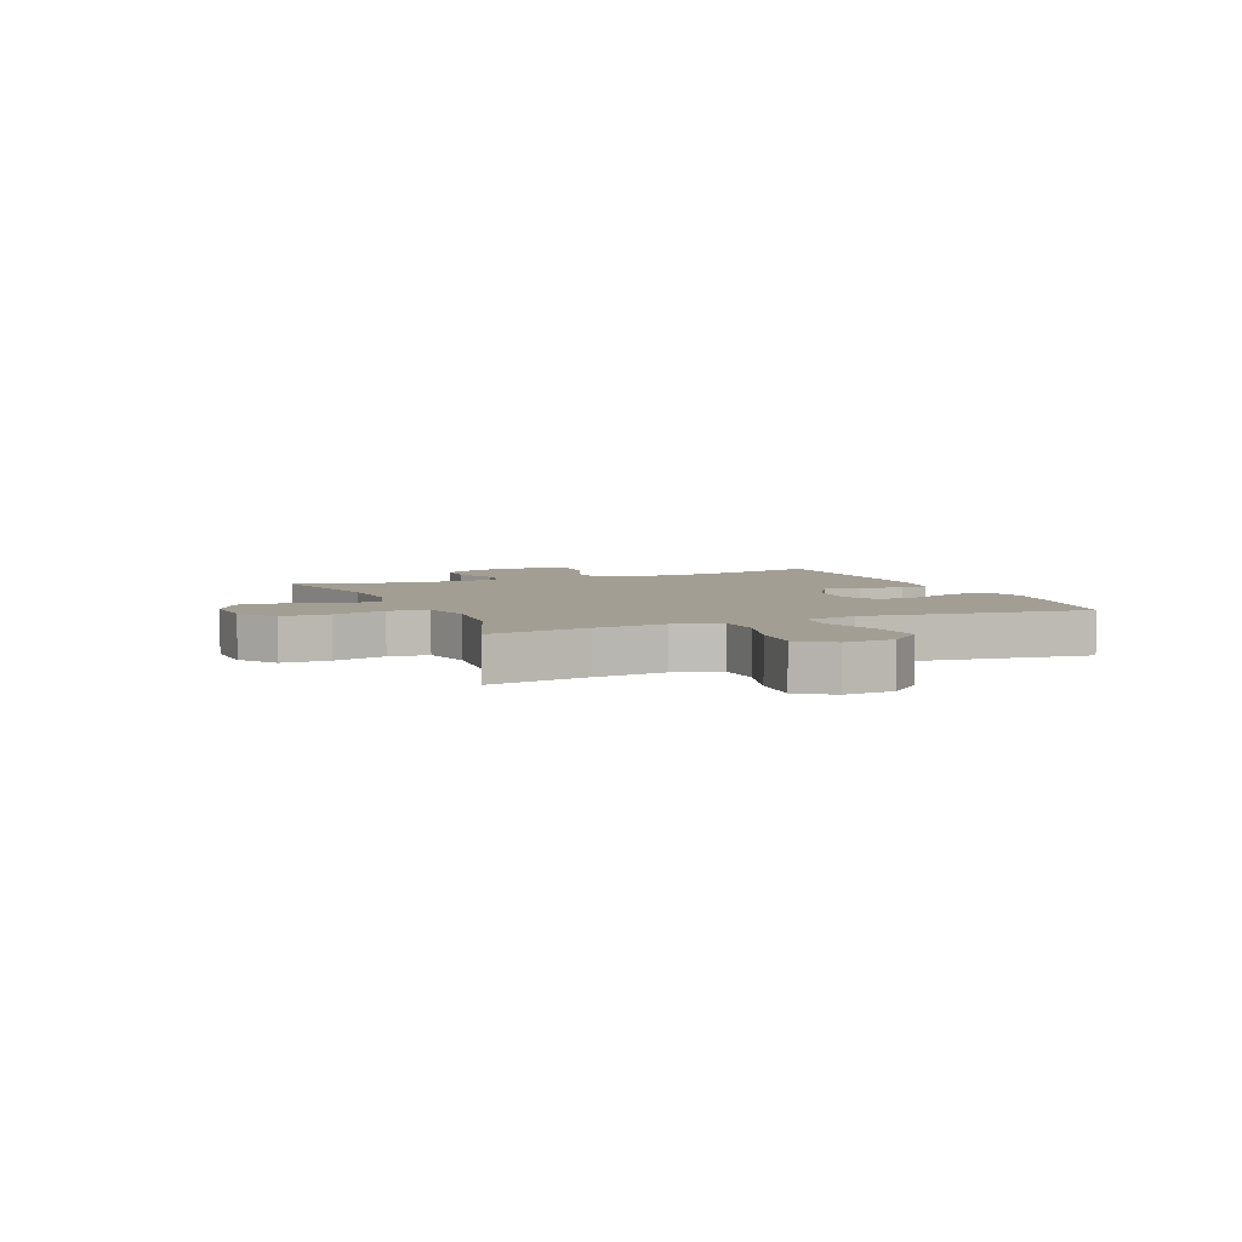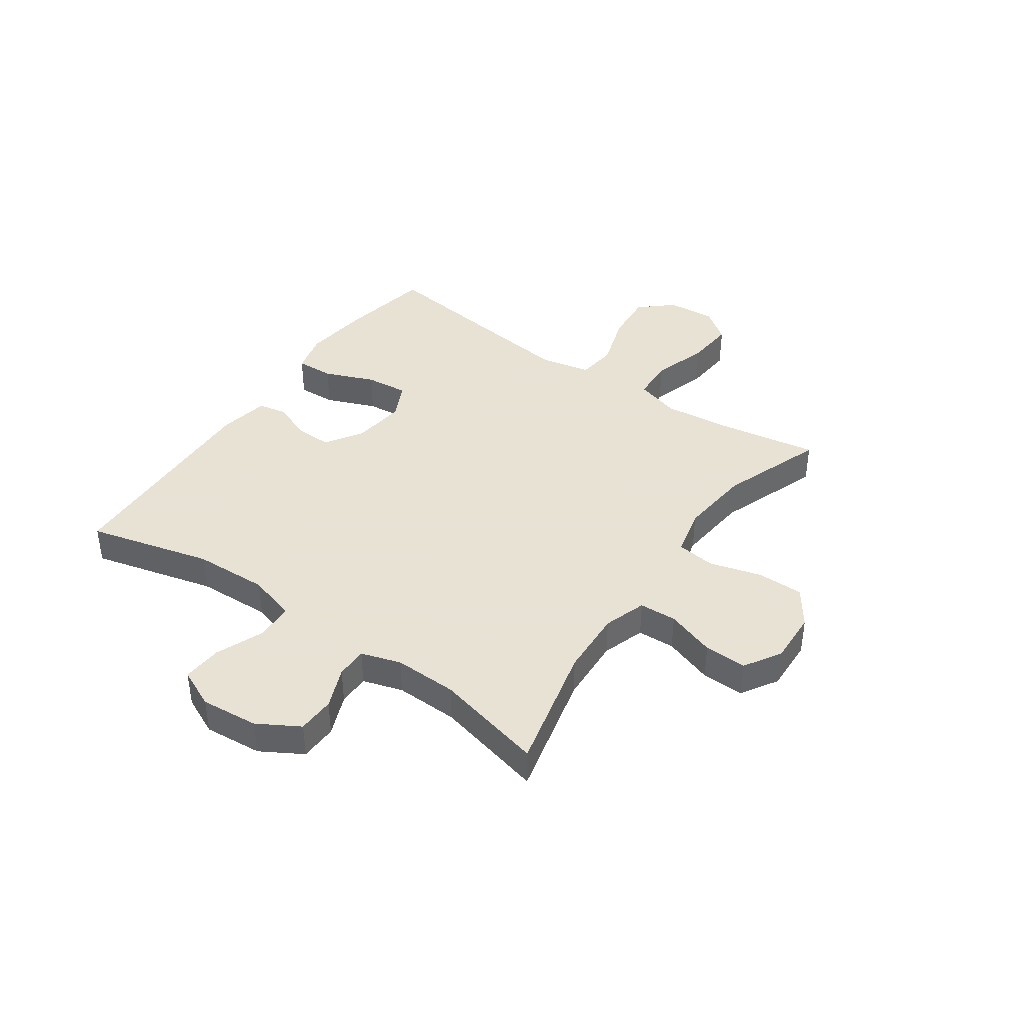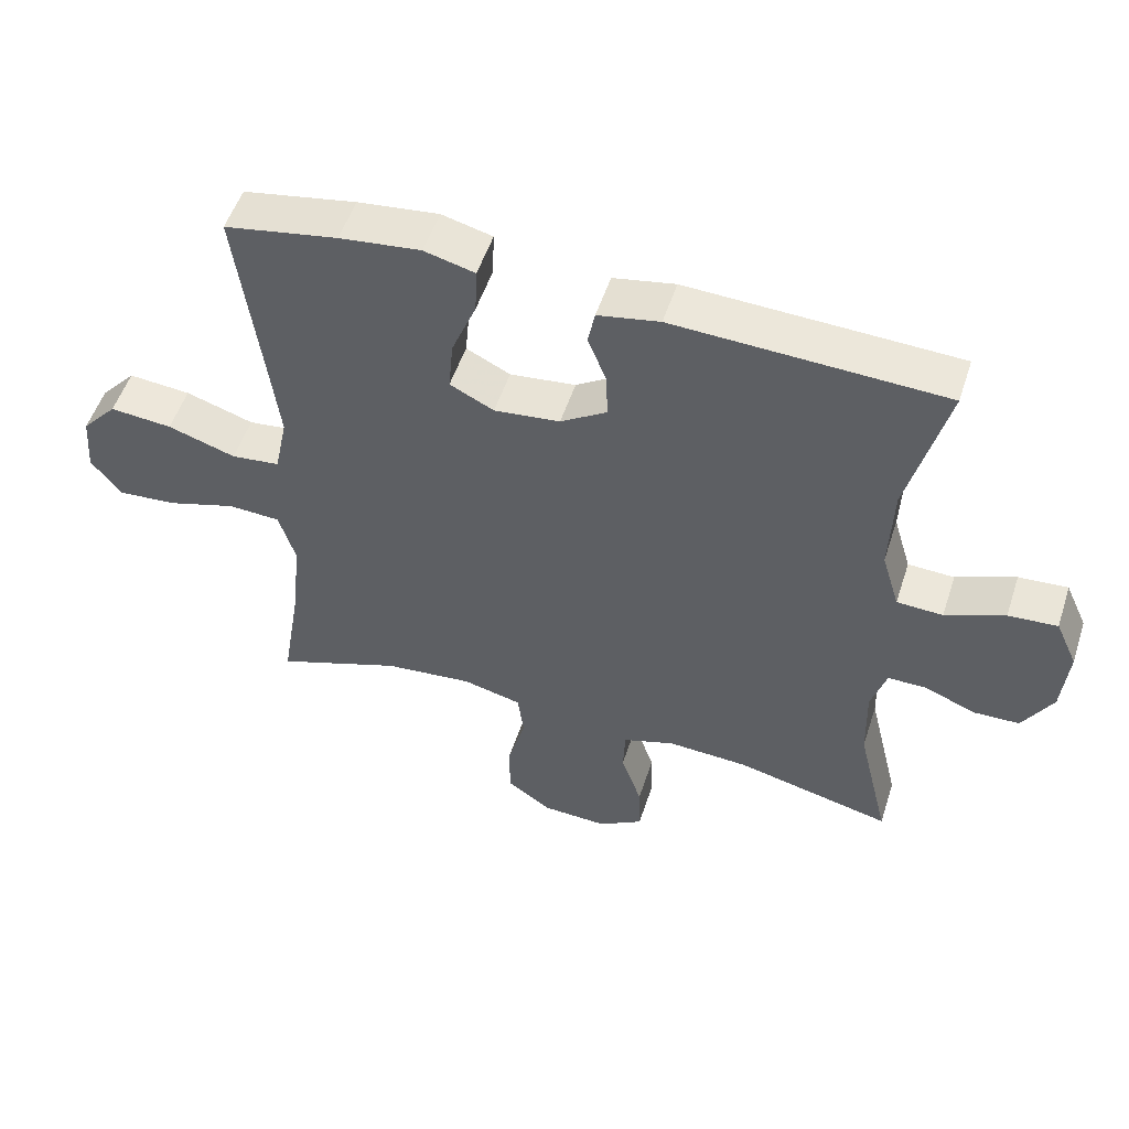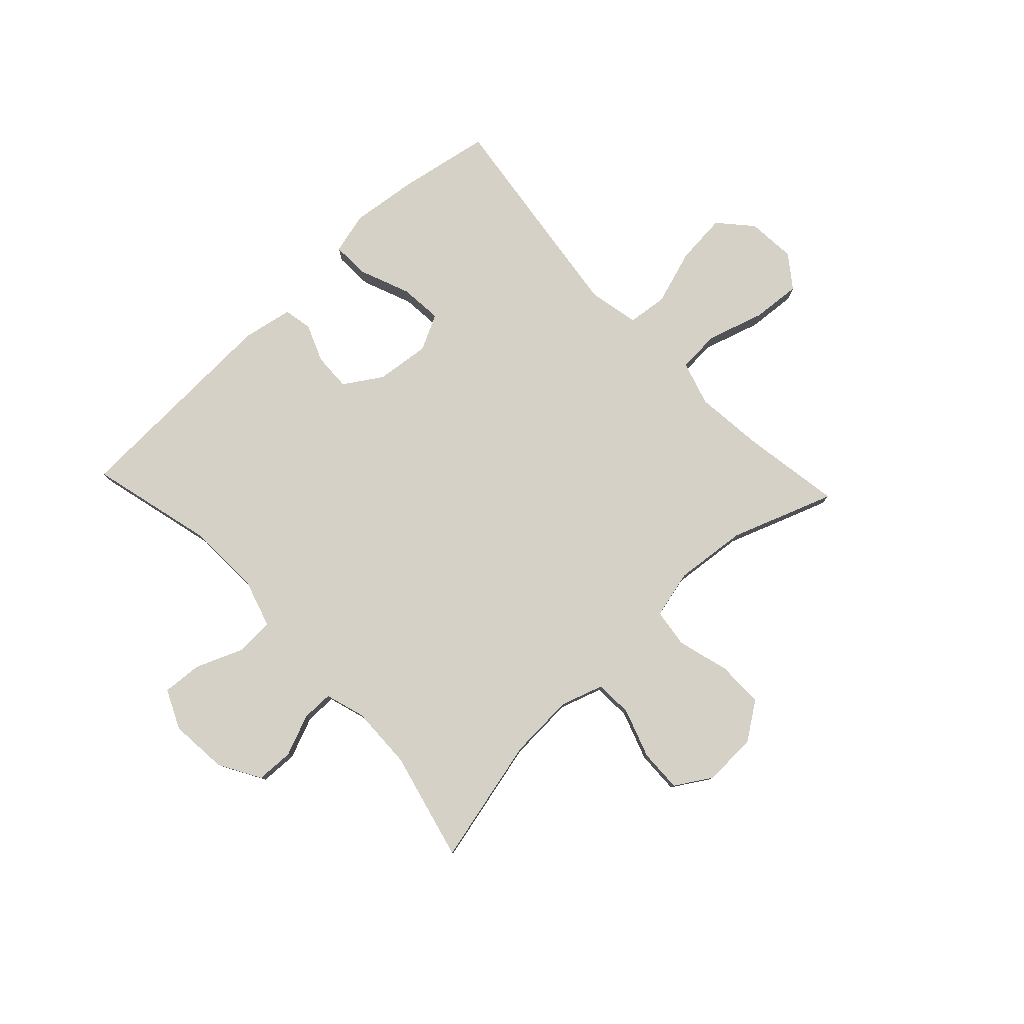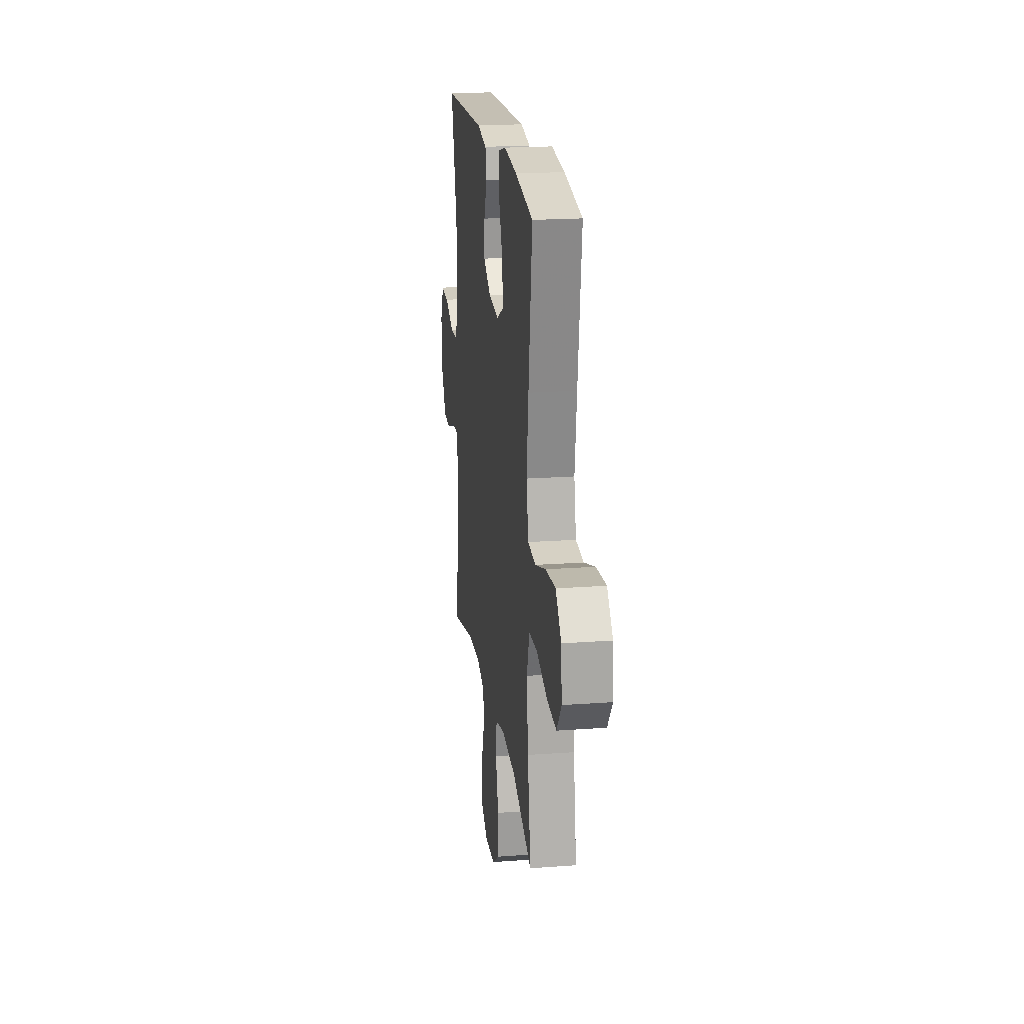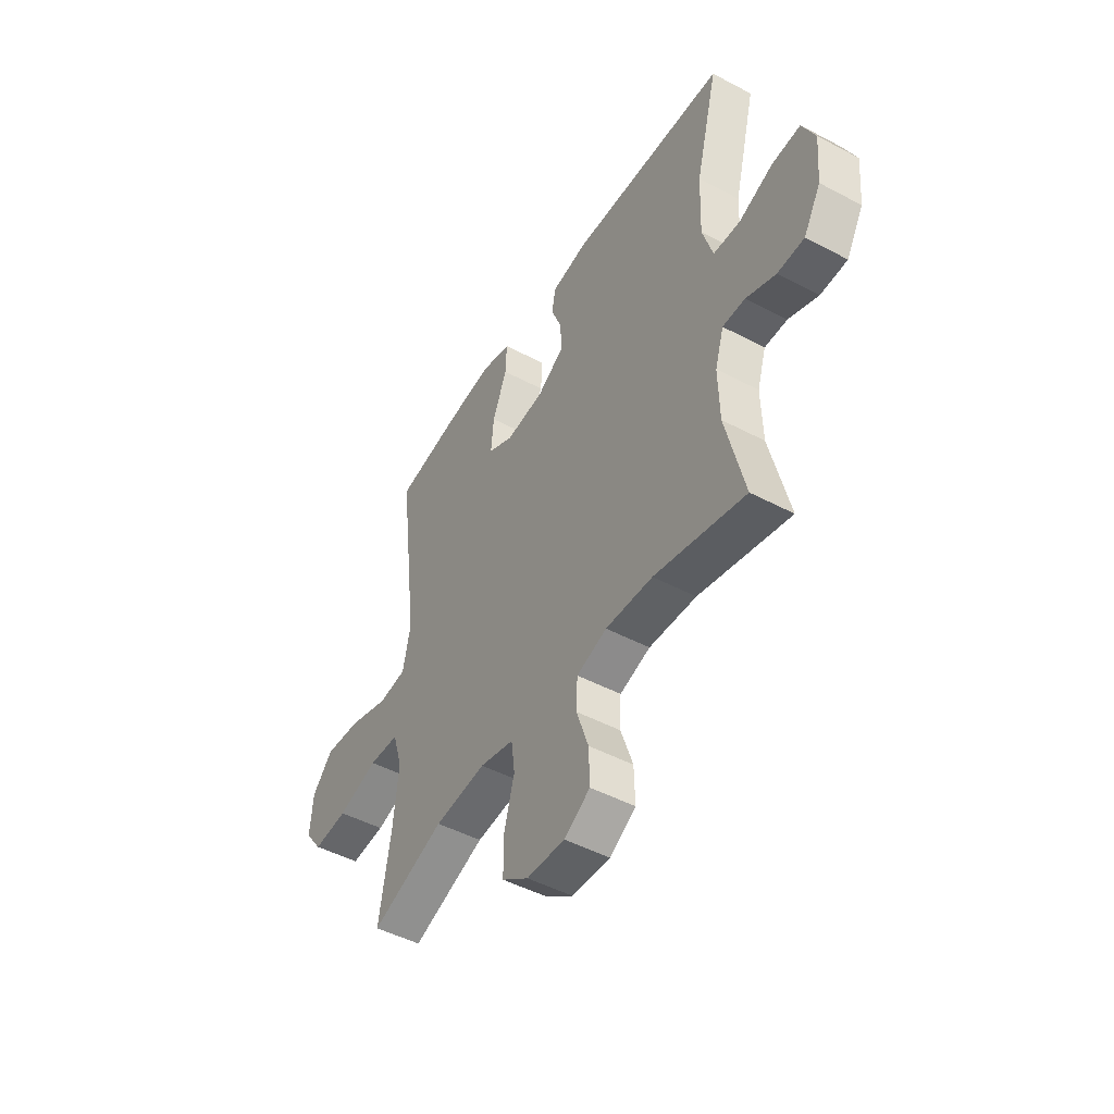
<metadata>
{"format":"obj","ext":"obj","renderer":"f3d","projection":"perspective","resolution":1024,"background":"white","views":[{"elev":5.2,"azim":-112.8,"up":"+Y"},{"elev":40.6,"azim":124.9,"up":"+Y"},{"elev":52.5,"azim":17.9,"up":"+Z"},{"elev":79.5,"azim":136.8,"up":"+Y"},{"elev":20.1,"azim":-97.7,"up":"+Z"},{"elev":-47.8,"azim":59.2,"up":"+Z"}]}
</metadata>
<code>
v -0.5 0.07 -0.5
v -0.471 0.07 -0.324
v -0.458 0.07 -0.2
v -0.482 0.07 -0.12
v -0.558 0.07 -0.116
v -0.659 0.07 -0.147
v -0.746 0.07 -0.154
v -0.789 0.07 -0.096
v -0.782 0.07 -0.009
v -0.73 0.07 0.049
v -0.639 0.07 0.041
v -0.54 0.07 0.009
v -0.469 0.07 0.017
v -0.45 0.07 0.108
v -0.467 0.07 0.243
v -0.5 0.07 0.5
v -0.335 0.07 0.53
v -0.217 0.07 0.544
v -0.143 0.07 0.525
v -0.146 0.07 0.457
v -0.182 0.07 0.368
v -0.189 0.07 0.292
v -0.125 0.07 0.26
v -0.029 0.07 0.271
v 0.038 0.07 0.314
v 0.036 0.07 0.38
v 0.009 0.07 0.448
v 0.019 0.07 0.499
v 0.109 0.07 0.516
v 0.5 0.07 0.5
v 0.444 0.07 0.28
v 0.439 0.07 0.147
v 0.465 0.07 0.061
v 0.532 0.07 0.058
v 0.618 0.07 0.093
v 0.689 0.07 0.098
v 0.721 0.07 0.028
v 0.712 0.07 -0.075
v 0.669 0.07 -0.149
v 0.602 0.07 -0.151
v 0.528 0.07 -0.121
v 0.472 0.07 -0.121
v 0.45 0.07 -0.192
v 0.453 0.07 -0.305
v 0.5 0.07 -0.5
v 0.273 0.07 -0.446
v 0.155 0.07 -0.44
v 0.079 0.07 -0.465
v 0.076 0.07 -0.532
v 0.106 0.07 -0.62
v 0.108 0.07 -0.696
v 0.043 0.07 -0.736
v -0.052 0.07 -0.732
v -0.118 0.07 -0.686
v -0.118 0.07 -0.603
v -0.092 0.07 -0.51
v -0.101 0.07 -0.441
v -0.187 0.07 -0.42
v -0.316 0.07 -0.433
v -0.5 0 -0.5
v -0.471 0 -0.324
v -0.458 0 -0.2
v -0.482 0 -0.12
v -0.558 0 -0.116
v -0.659 0 -0.147
v -0.746 0 -0.154
v -0.789 0 -0.096
v -0.782 0 -0.009
v -0.73 0 0.049
v -0.639 0 0.041
v -0.54 0 0.009
v -0.469 0 0.017
v -0.45 0 0.108
v -0.467 0 0.243
v -0.5 0 0.5
v -0.335 0 0.53
v -0.217 0 0.544
v -0.143 0 0.525
v -0.146 0 0.457
v -0.182 0 0.368
v -0.189 0 0.292
v -0.125 0 0.26
v -0.029 0 0.271
v 0.038 0 0.314
v 0.036 0 0.38
v 0.009 0 0.448
v 0.019 0 0.499
v 0.109 0 0.516
v 0.5 0 0.5
v 0.444 0 0.28
v 0.439 0 0.147
v 0.465 0 0.061
v 0.532 0 0.058
v 0.618 0 0.093
v 0.689 0 0.098
v 0.721 0 0.028
v 0.712 0 -0.075
v 0.669 0 -0.149
v 0.602 0 -0.151
v 0.528 0 -0.121
v 0.472 0 -0.121
v 0.45 0 -0.192
v 0.453 0 -0.305
v 0.5 0 -0.5
v 0.273 0 -0.446
v 0.155 0 -0.44
v 0.079 0 -0.465
v 0.076 0 -0.532
v 0.106 0 -0.62
v 0.108 0 -0.696
v 0.043 0 -0.736
v -0.052 0 -0.732
v -0.118 0 -0.686
v -0.118 0 -0.603
v -0.092 0 -0.51
v -0.101 0 -0.441
v -0.187 0 -0.42
v -0.316 0 -0.433
f 53 54 55 56
f 53 56 57
f 52 53 57
f 49 50 51 52
f 48 49 52 57
f 47 48 57 58
f 44 45 46
f 43 44 46 47
f 42 43 47 58
f 38 39 40 41
f 38 41 42
f 37 38 42
f 34 35 36 37
f 33 34 37 42
f 32 33 42 58
f 28 29 30 31
f 26 27 28 31
f 25 26 31 32
f 24 25 32 58
f 18 19 20 21
f 18 21 22
f 15 16 17 18
f 14 15 18 22
f 13 14 22 23
f 9 10 11 12
f 7 8 9 12
f 5 6 7 12
f 4 5 12 13
f 3 4 13 23
f 59 1 2
f 23 24 58 59
f 2 3 23 59
f 115 114 113 112
f 116 115 112
f 116 112 111
f 111 110 109 108
f 116 111 108 107
f 117 116 107 106
f 105 104 103
f 106 105 103 102
f 117 106 102 101
f 100 99 98 97
f 101 100 97
f 101 97 96
f 96 95 94 93
f 101 96 93 92
f 117 101 92 91
f 90 89 88 87
f 90 87 86 85
f 91 90 85 84
f 117 91 84 83
f 80 79 78 77
f 81 80 77
f 77 76 75 74
f 81 77 74 73
f 82 81 73 72
f 71 70 69 68
f 71 68 67 66
f 71 66 65 64
f 72 71 64 63
f 82 72 63 62
f 61 60 118
f 118 117 83 82
f 118 82 62 61
f 1 60 61 2
f 2 61 62 3
f 3 62 63 4
f 4 63 64 5
f 5 64 65 6
f 6 65 66 7
f 7 66 67 8
f 8 67 68 9
f 9 68 69 10
f 10 69 70 11
f 11 70 71 12
f 12 71 72 13
f 13 72 73 14
f 14 73 74 15
f 15 74 75 16
f 16 75 76 17
f 17 76 77 18
f 18 77 78 19
f 19 78 79 20
f 20 79 80 21
f 21 80 81 22
f 22 81 82 23
f 23 82 83 24
f 24 83 84 25
f 25 84 85 26
f 26 85 86 27
f 27 86 87 28
f 28 87 88 29
f 29 88 89 30
f 30 89 90 31
f 31 90 91 32
f 32 91 92 33
f 33 92 93 34
f 34 93 94 35
f 35 94 95 36
f 36 95 96 37
f 37 96 97 38
f 38 97 98 39
f 39 98 99 40
f 40 99 100 41
f 41 100 101 42
f 42 101 102 43
f 43 102 103 44
f 44 103 104 45
f 45 104 105 46
f 46 105 106 47
f 47 106 107 48
f 48 107 108 49
f 49 108 109 50
f 50 109 110 51
f 51 110 111 52
f 52 111 112 53
f 53 112 113 54
f 54 113 114 55
f 55 114 115 56
f 56 115 116 57
f 57 116 117 58
f 58 117 118 59
f 59 118 60 1

</code>
